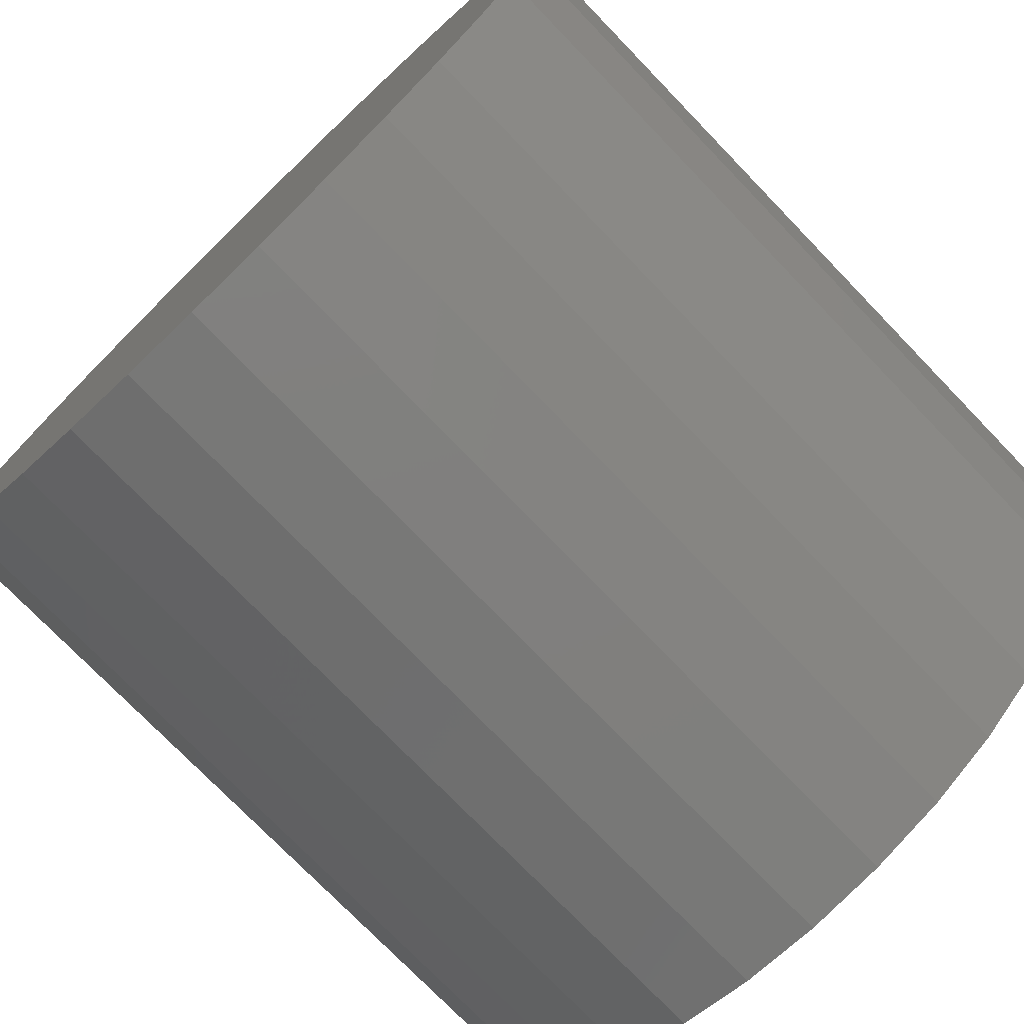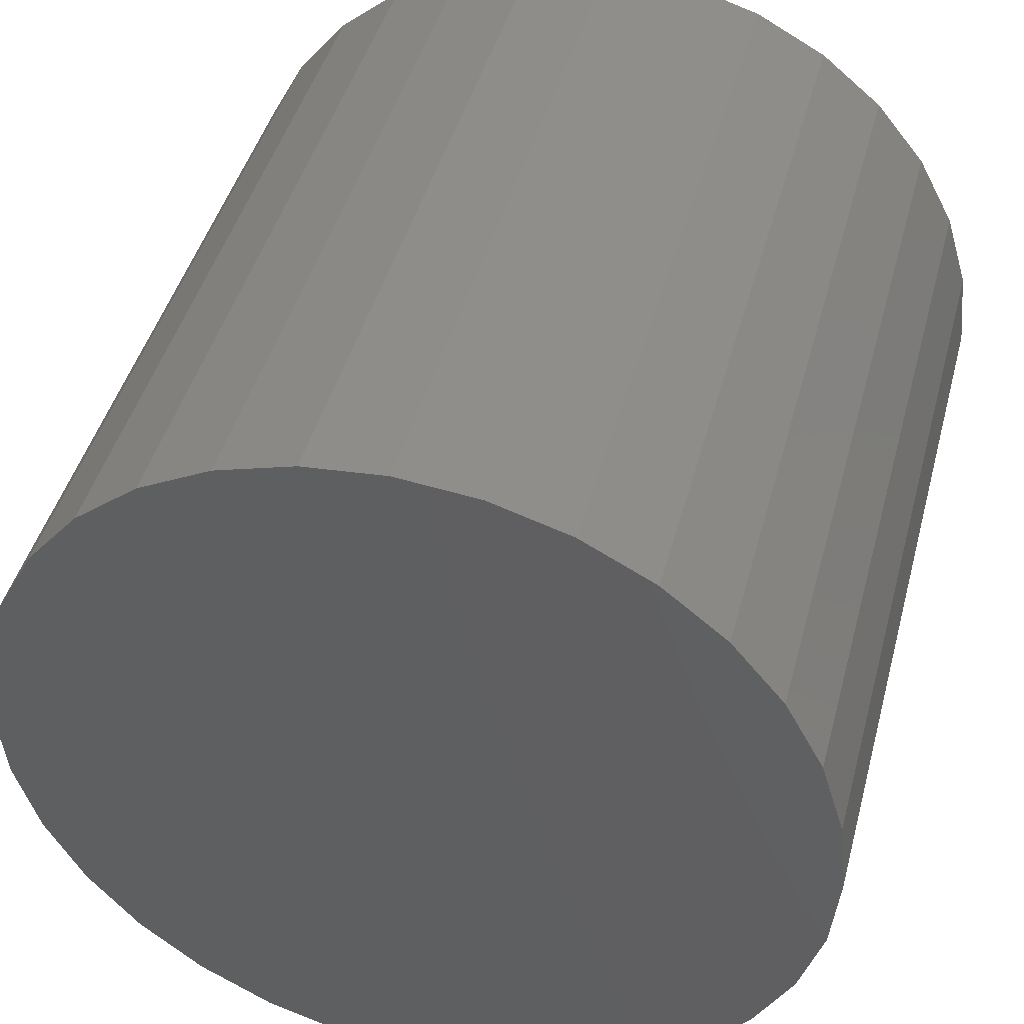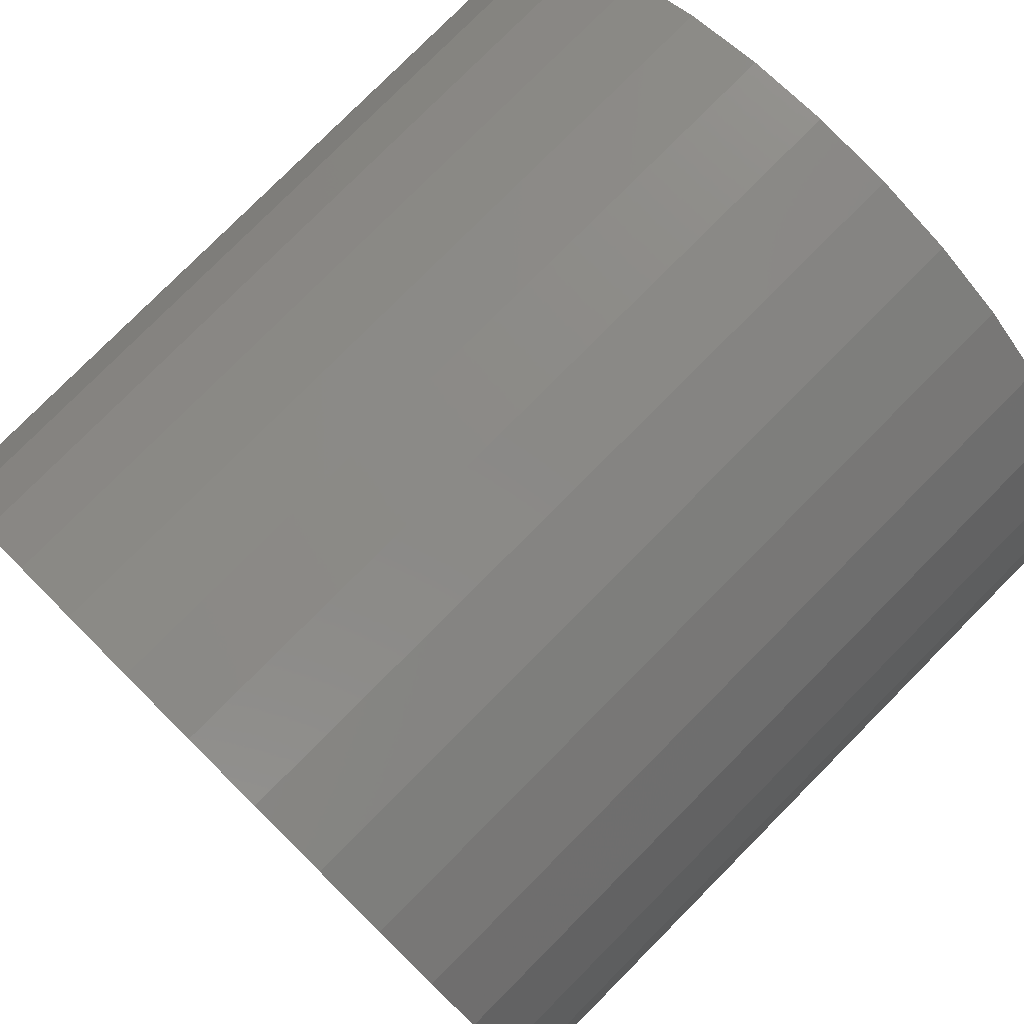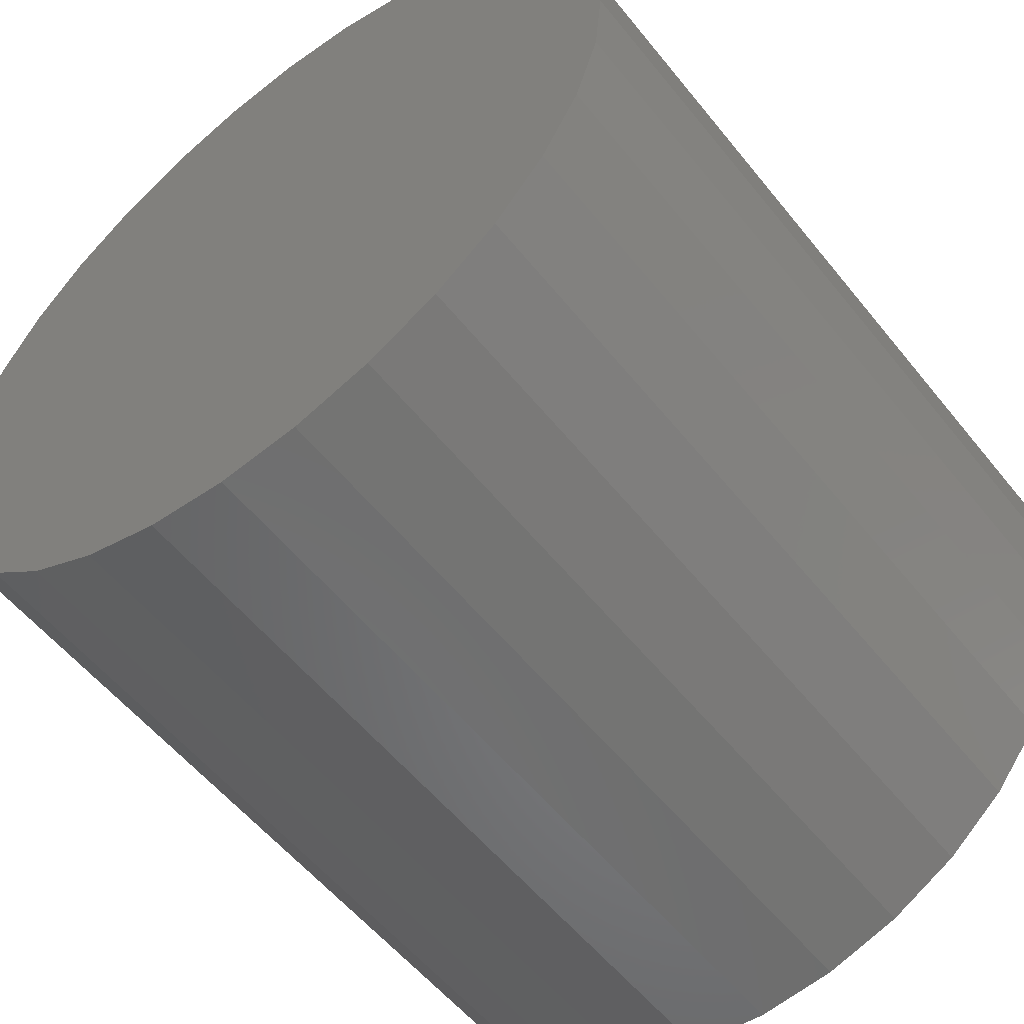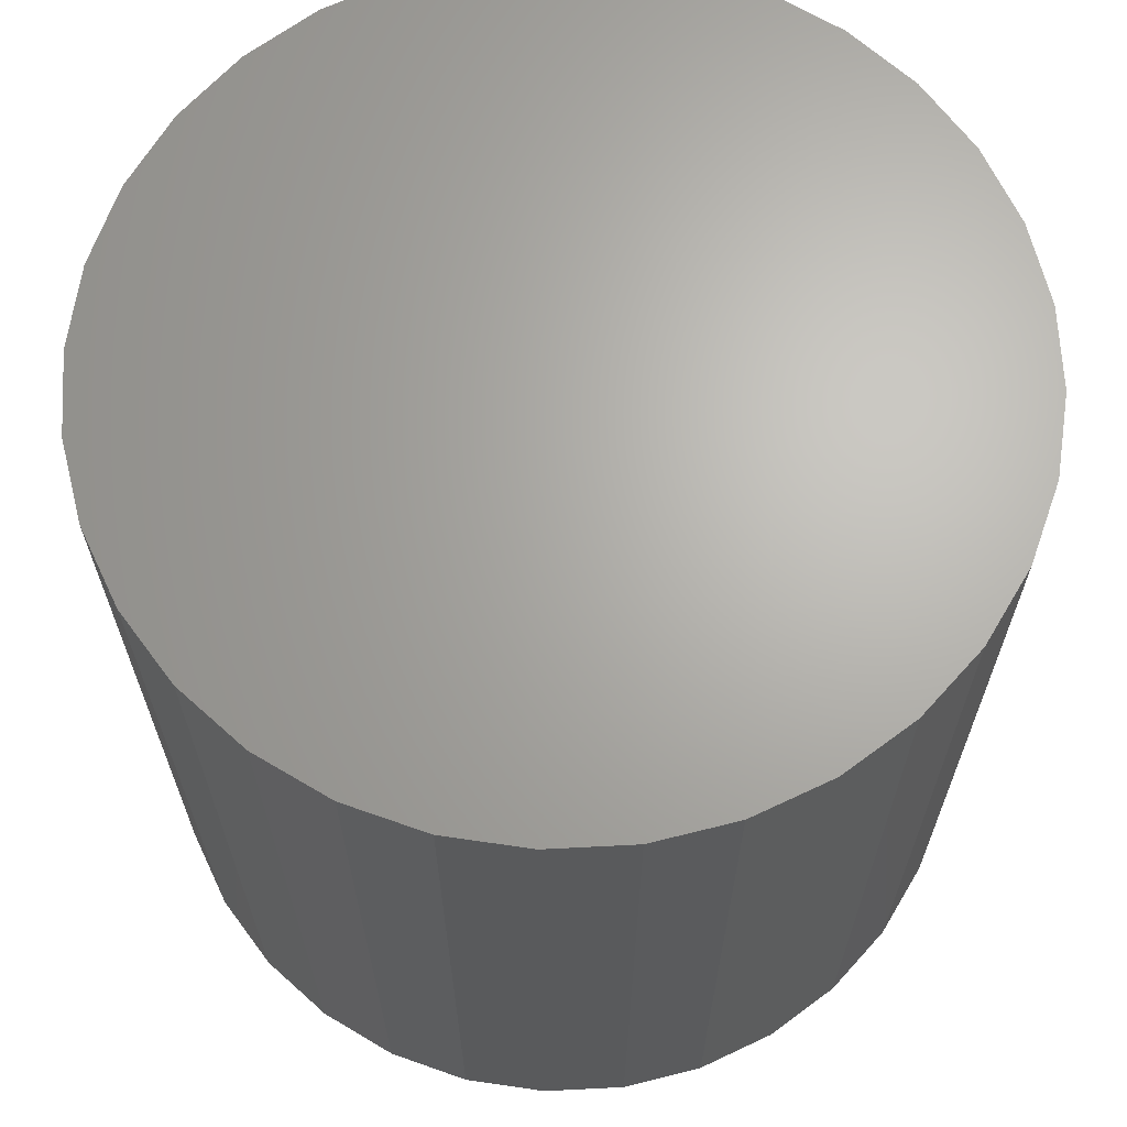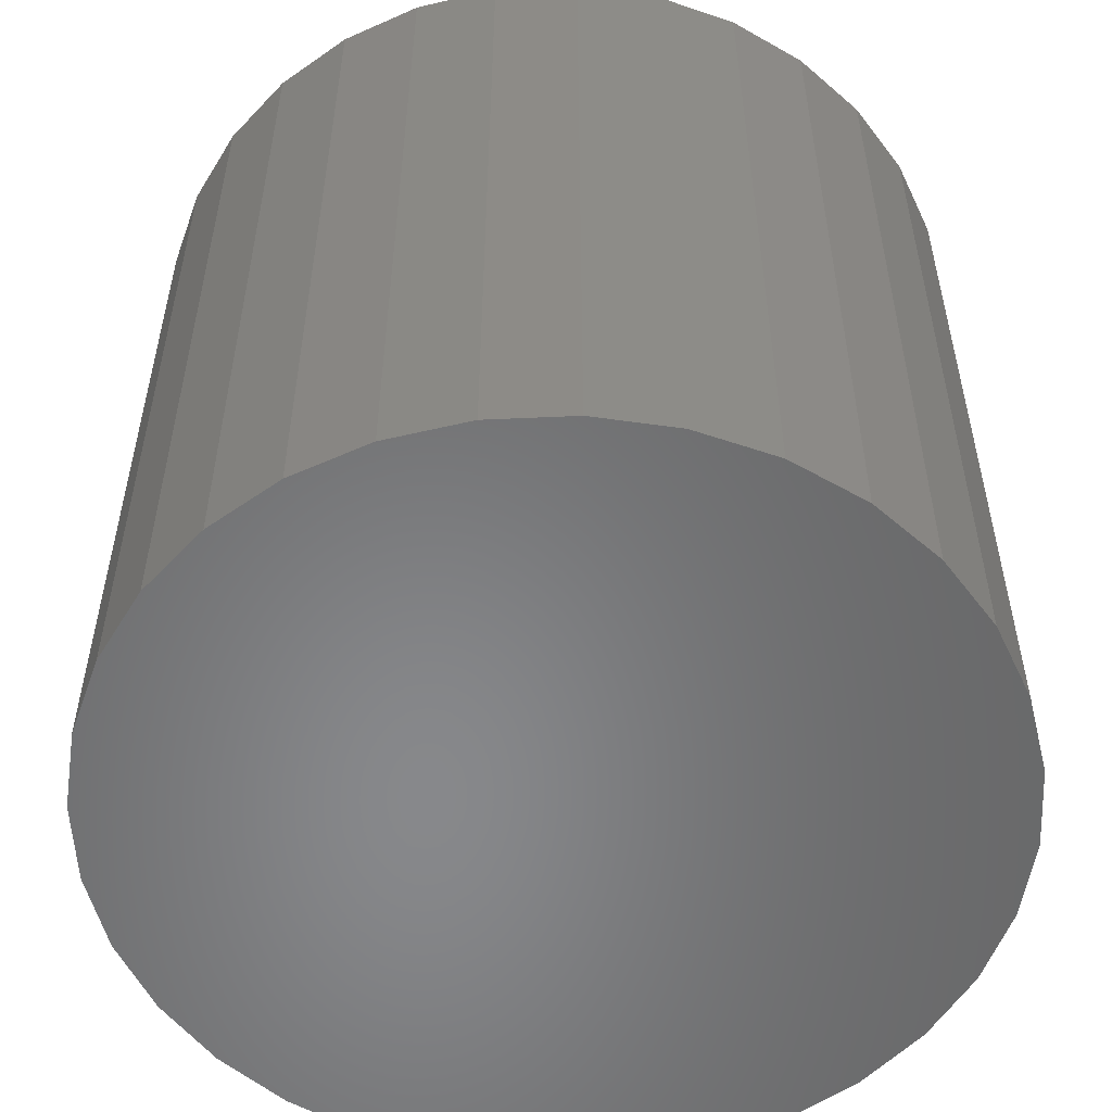
<metadata>
{"format":"stl","ext":"stl","renderer":"f3d","projection":"perspective","resolution":1024,"background":"white","views":[{"elev":-75.4,"azim":-136.0,"up":"+Z"},{"elev":44.2,"azim":-165.3,"up":"+Z"},{"elev":78.9,"azim":-135.2,"up":"+Z"},{"elev":-55.8,"azim":-141.9,"up":"+Z"},{"elev":66.3,"azim":-19.8,"up":"+Y"},{"elev":-54.6,"azim":-92.9,"up":"+Y"}]}
</metadata>
<code>
# stl→obj: 64 verts, 124 faces
v 0.5172 -0.1797 0.08775
v 0.5538 -0.1797 0.08775
v 0.5355 -0.1797 0.08956
v 0.4996 -0.1797 0.08241
v 0.5714 -0.1797 0.08241
v 0.4834 -0.1797 0.07374
v 0.5877 -0.1797 0.07374
v 0.5877 -0.1797 -0.08229
v 0.4996 -0.1797 -0.09097
v 0.5714 -0.1797 -0.09097
v 0.5172 -0.1797 -0.09631
v 0.5538 -0.1797 -0.09631
v 0.5355 -0.1797 -0.09811
v 0.6019 -0.1797 0.06207
v 0.4692 -0.1797 0.06207
v 0.6135 -0.1797 0.04785
v 0.4575 -0.1797 0.04785
v 0.6222 -0.1797 0.03163
v 0.4488 -0.1797 0.03163
v 0.6276 -0.1797 0.01403
v 0.4435 -0.1797 0.01403
v 0.6294 -0.1797 -0.004276
v 0.4417 -0.1797 -0.004276
v 0.6276 -0.1797 -0.02258
v 0.4435 -0.1797 -0.02258
v 0.6222 -0.1797 -0.04018
v 0.4488 -0.1797 -0.04018
v 0.6135 -0.1797 -0.05641
v 0.4575 -0.1797 -0.05641
v 0.6019 -0.1797 -0.07063
v 0.4692 -0.1797 -0.07063
v 0.4834 -0.1797 -0.08229
v 0.4417 1.18e-16 -0.004276
v 0.4435 1.192e-16 0.01403
v 0.4488 1.207e-16 0.03163
v 0.4575 1.226e-16 0.04785
v 0.4692 1.247e-16 0.06207
v 0.4834 1.269e-16 0.07374
v 0.4996 1.292e-16 0.08241
v 0.5172 1.314e-16 0.08775
v 0.5355 1.336e-16 0.08956
v 0.5538 1.355e-16 0.08775
v 0.5714 1.372e-16 0.08241
v 0.5877 1.385e-16 0.07374
v 0.6019 1.394e-16 0.06207
v 0.6135 1.399e-16 0.04785
v 0.6222 1.4e-16 0.03163
v 0.6276 1.396e-16 0.01403
v 0.6294 1.388e-16 -0.004276
v 0.6276 1.376e-16 -0.02258
v 0.6222 1.36e-16 -0.04018
v 0.6135 1.341e-16 -0.05641
v 0.6019 1.321e-16 -0.07063
v 0.5877 1.298e-16 -0.08229
v 0.5714 1.275e-16 -0.09097
v 0.5538 1.253e-16 -0.09631
v 0.5355 1.232e-16 -0.09811
v 0.5172 1.212e-16 -0.09631
v 0.4996 1.196e-16 -0.09097
v 0.4834 1.183e-16 -0.08229
v 0.4692 1.173e-16 -0.07063
v 0.4575 1.168e-16 -0.05641
v 0.4488 1.168e-16 -0.04018
v 0.4435 1.171e-16 -0.02258
f 1 2 3
f 2 1 4
f 2 4 5
f 5 4 6
f 5 6 7
f 8 9 10
f 10 9 11
f 10 11 12
f 12 11 13
f 7 6 14
f 14 6 15
f 14 15 16
f 16 15 17
f 16 17 18
f 18 17 19
f 18 19 20
f 20 19 21
f 20 21 22
f 22 21 23
f 22 23 24
f 24 23 25
f 24 25 26
f 26 25 27
f 26 27 28
f 28 27 29
f 28 29 30
f 30 29 31
f 30 31 8
f 8 31 32
f 8 32 9
f 33 23 34
f 34 23 21
f 34 21 35
f 35 21 19
f 35 19 36
f 36 19 17
f 36 17 37
f 37 17 15
f 37 15 38
f 38 15 6
f 38 6 39
f 39 6 4
f 39 4 40
f 40 4 1
f 40 1 41
f 41 1 3
f 41 3 42
f 42 3 2
f 42 2 43
f 43 2 5
f 43 5 44
f 44 5 7
f 44 7 45
f 45 7 14
f 45 14 46
f 46 14 16
f 46 16 47
f 47 16 18
f 47 18 48
f 48 18 20
f 48 20 49
f 49 20 22
f 49 22 50
f 50 22 24
f 50 24 51
f 51 24 26
f 51 26 52
f 52 26 28
f 52 28 53
f 53 28 30
f 53 30 54
f 54 30 8
f 54 8 55
f 55 8 10
f 55 10 56
f 56 10 12
f 56 12 57
f 57 12 13
f 57 13 58
f 58 13 11
f 58 11 59
f 59 11 9
f 59 9 60
f 60 9 32
f 60 32 61
f 61 32 31
f 61 31 62
f 62 31 29
f 62 29 63
f 63 29 27
f 63 27 64
f 64 27 25
f 64 25 33
f 33 25 23
f 41 42 40
f 39 40 42
f 43 39 42
f 38 39 43
f 44 38 43
f 55 59 54
f 58 59 55
f 56 58 55
f 57 58 56
f 59 60 54
f 54 60 61
f 54 61 53
f 53 61 62
f 53 62 52
f 52 62 63
f 52 63 51
f 51 63 64
f 51 64 50
f 50 64 33
f 50 33 49
f 49 33 34
f 49 34 48
f 48 34 35
f 48 35 47
f 47 35 36
f 47 36 46
f 46 36 37
f 46 37 45
f 45 37 38
f 45 38 44

</code>
